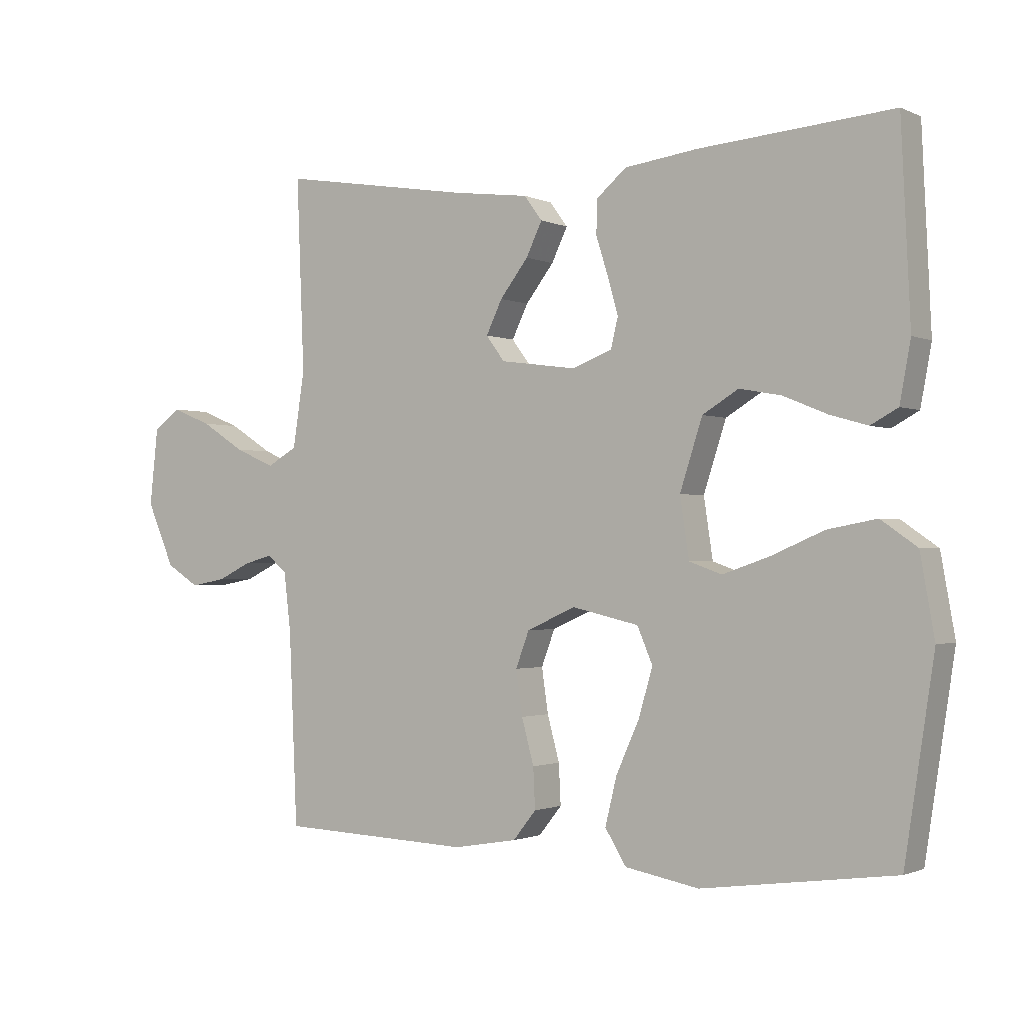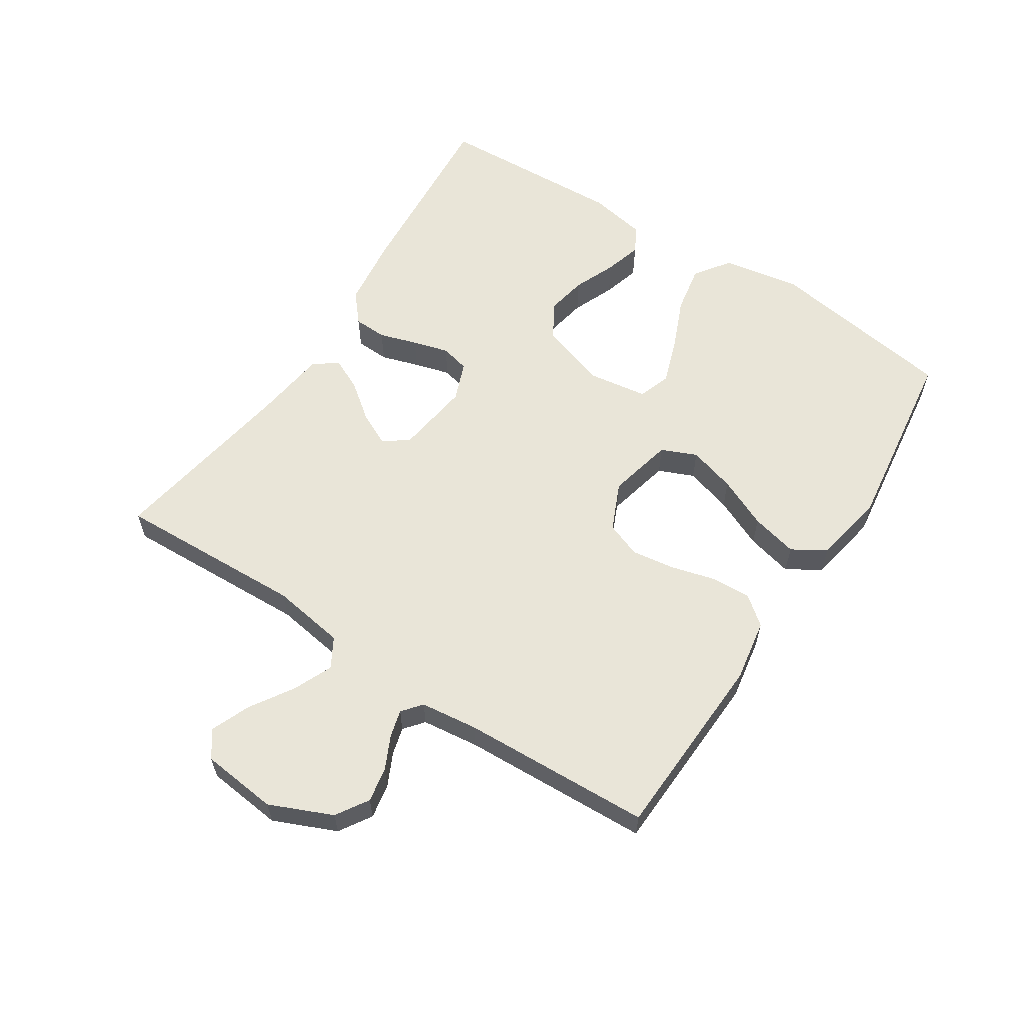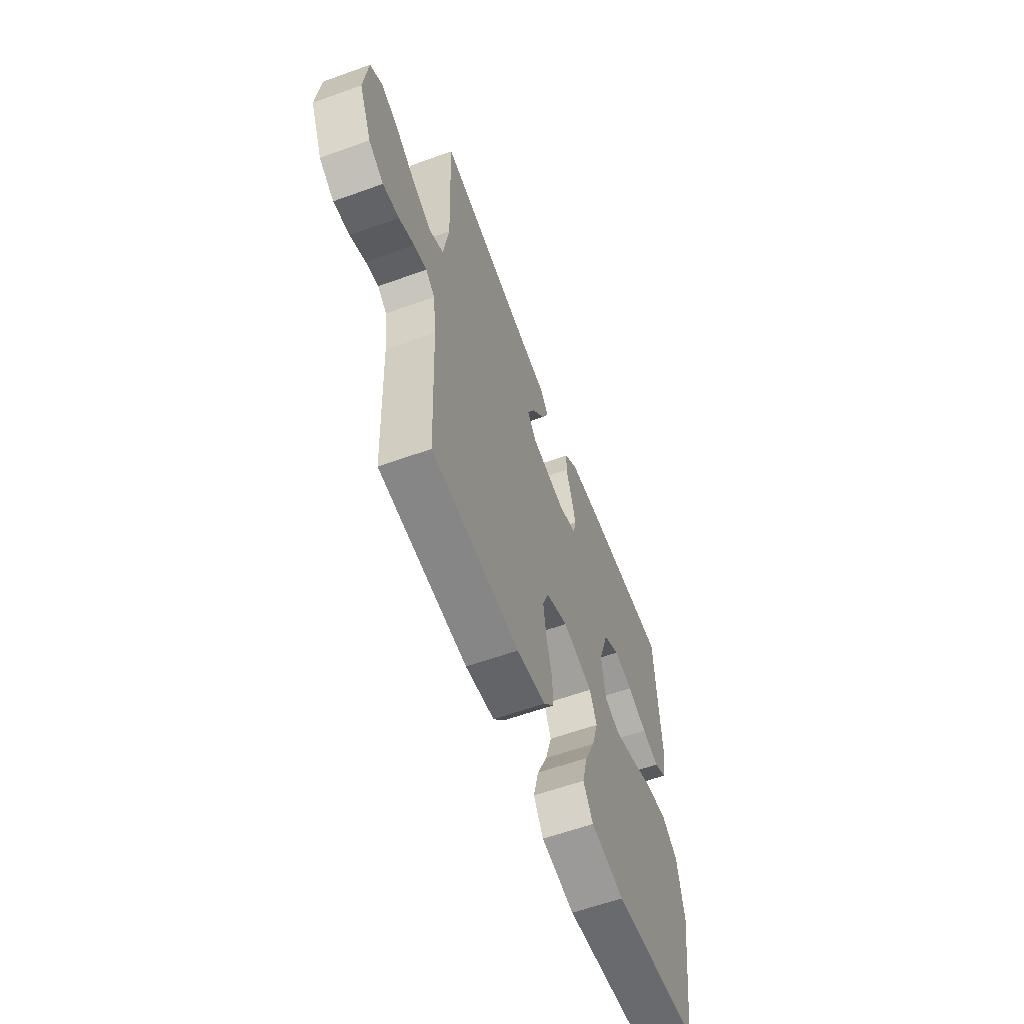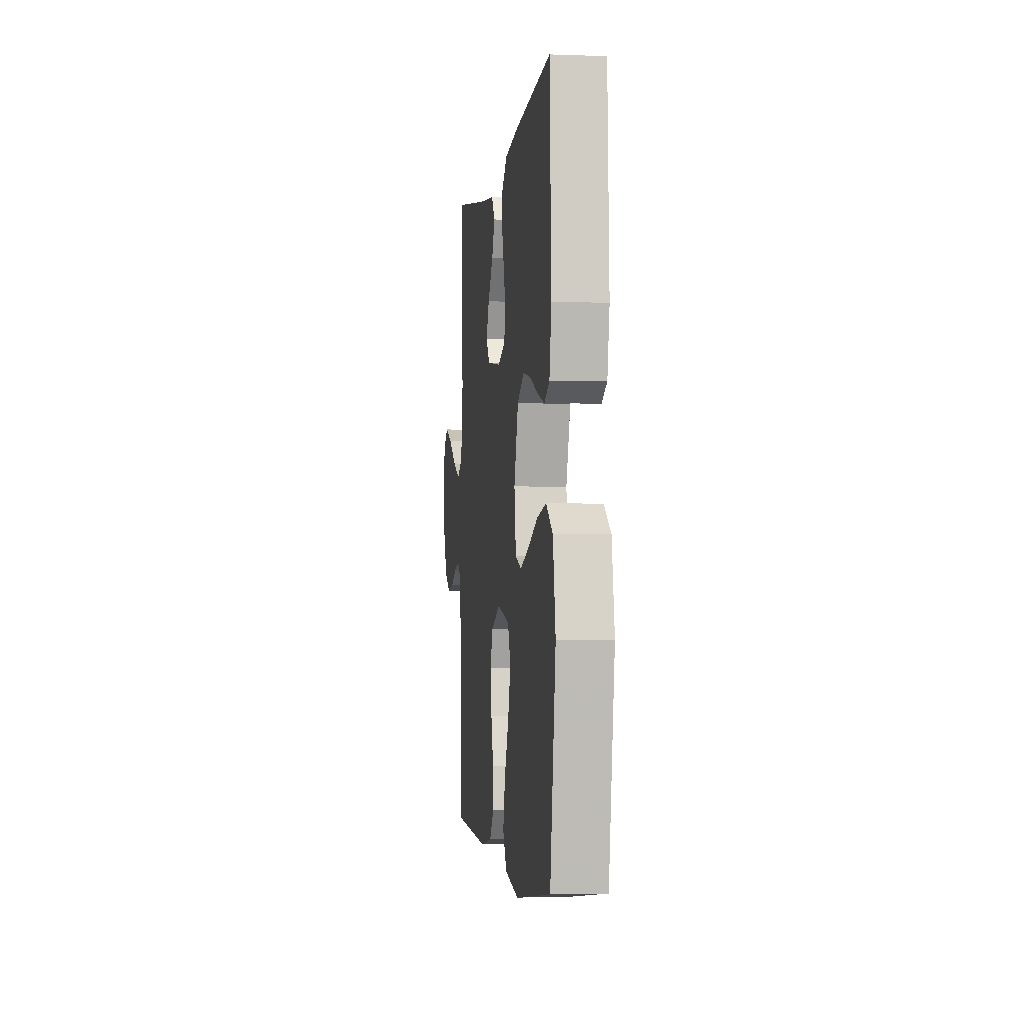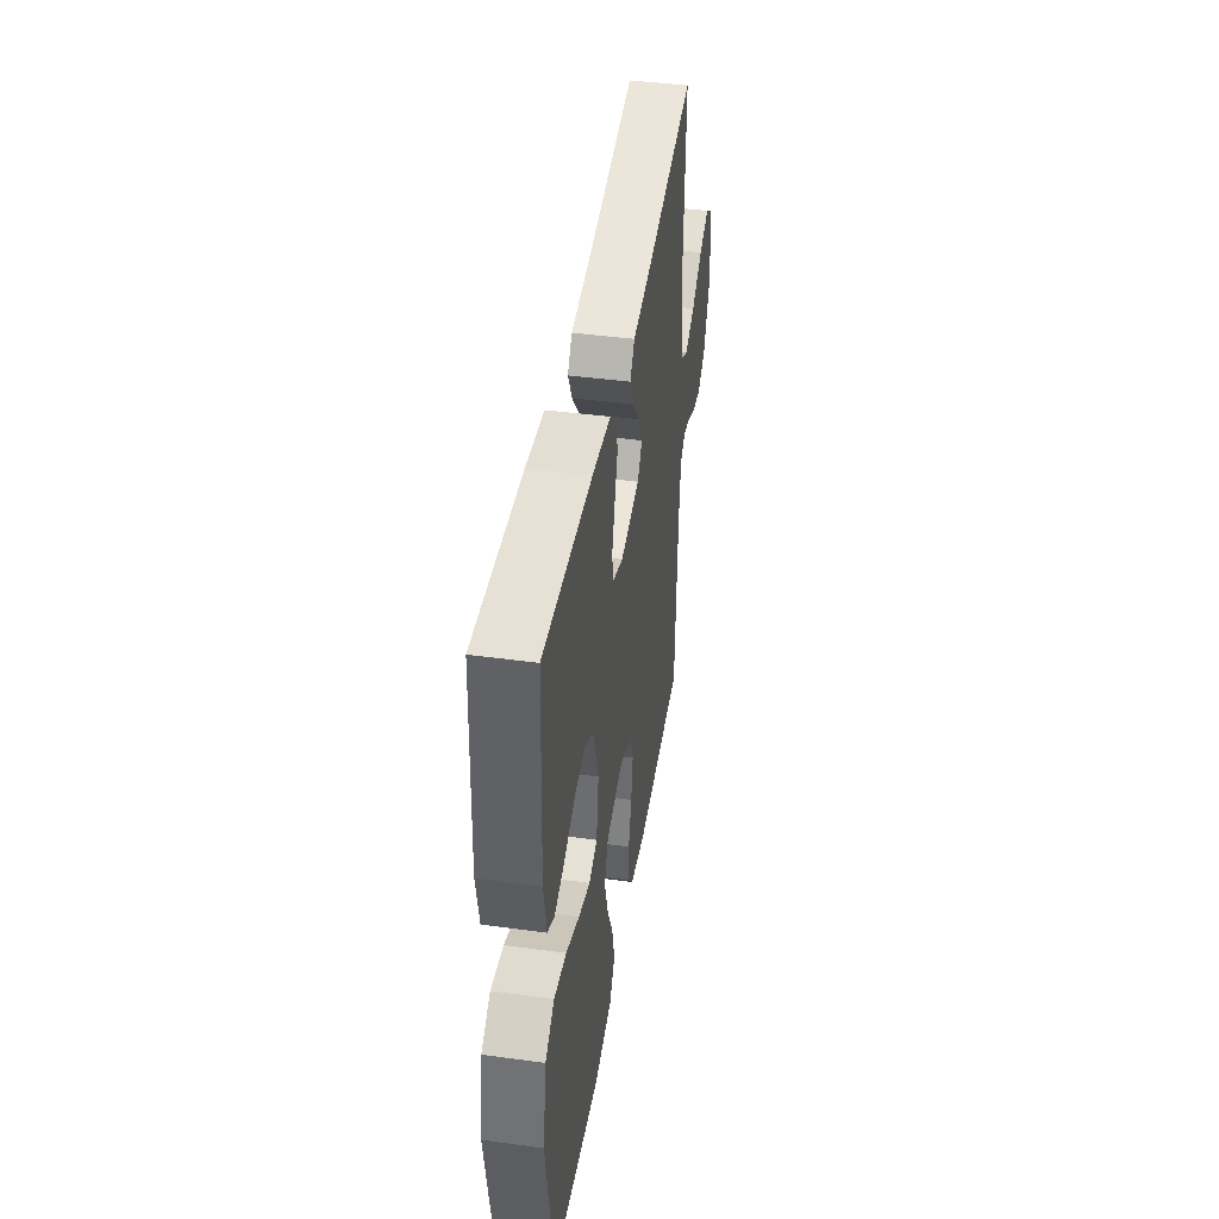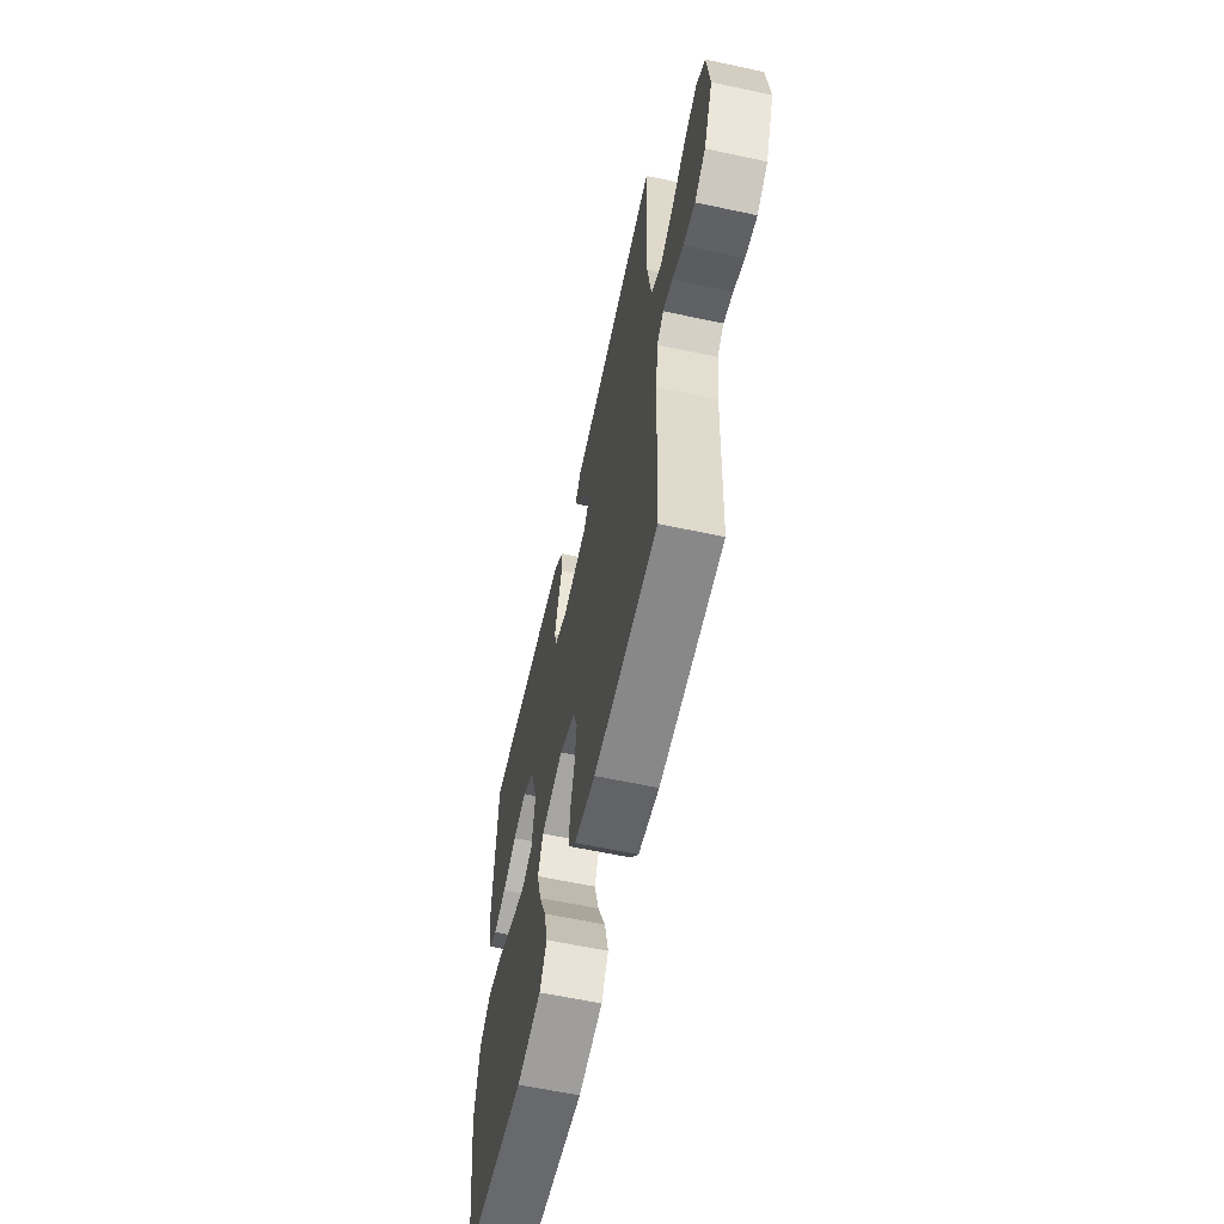
<metadata>
{"format":"obj","ext":"obj","renderer":"f3d","projection":"perspective","resolution":1024,"background":"white","views":[{"elev":-1.3,"azim":-147.1,"up":"+Z"},{"elev":59.7,"azim":123.1,"up":"+Y"},{"elev":-60.2,"azim":110.3,"up":"+Z"},{"elev":-2.6,"azim":-97.3,"up":"+Z"},{"elev":43.3,"azim":-80.9,"up":"+Z"},{"elev":-60.6,"azim":77.6,"up":"+Z"}]}
</metadata>
<code>
v 0.5 0.07 -0.5
v 0.2 0.07 -0.512
v 0.101 0.07 -0.495
v 0.065 0.07 -0.45
v 0.068 0.07 -0.387
v 0.087 0.07 -0.317
v 0.097 0.07 -0.248
v 0.076 0.07 -0.192
v 0 0.07 -0.158
v -0.104 0.07 -0.182
v -0.128 0.07 -0.238
v -0.106 0.07 -0.313
v -0.07 0.07 -0.393
v -0.052 0.07 -0.467
v -0.085 0.07 -0.52
v -0.2 0.07 -0.541
v -0.5 0.07 -0.5
v -0.546 0.07 -0.2
v -0.524 0.07 -0.076
v -0.468 0.07 -0.037
v -0.392 0.07 -0.051
v -0.31 0.07 -0.086
v -0.237 0.07 -0.111
v -0.186 0.07 -0.093
v -0.172 0.07 0
v -0.207 0.07 0.108
v -0.263 0.07 0.142
v -0.328 0.07 0.13
v -0.396 0.07 0.102
v -0.455 0.07 0.085
v -0.497 0.07 0.108
v -0.514 0.07 0.2
v -0.5 0.07 0.5
v -0.2 0.07 0.476
v -0.086 0.07 0.461
v -0.04 0.07 0.422
v -0.038 0.07 0.369
v -0.057 0.07 0.309
v -0.073 0.07 0.252
v -0.062 0.07 0.206
v 0 0.07 0.182
v 0.119 0.07 0.198
v 0.148 0.07 0.237
v 0.123 0.07 0.289
v 0.079 0.07 0.346
v 0.054 0.07 0.398
v 0.082 0.07 0.436
v 0.2 0.07 0.451
v 0.5 0.07 0.5
v 0.488 0.07 0.2
v 0.506 0.07 0.083
v 0.553 0.07 0.056
v 0.615 0.07 0.083
v 0.683 0.07 0.126
v 0.745 0.07 0.151
v 0.787 0.07 0.121
v 0.8 0.07 0
v 0.757 0.07 -0.099
v 0.706 0.07 -0.131
v 0.651 0.07 -0.121
v 0.599 0.07 -0.096
v 0.555 0.07 -0.084
v 0.524 0.07 -0.109
v 0.513 0.07 -0.2
v 0.5 0 -0.5
v 0.2 0 -0.512
v 0.101 0 -0.495
v 0.065 0 -0.45
v 0.068 0 -0.387
v 0.087 0 -0.317
v 0.097 0 -0.248
v 0.076 0 -0.192
v 0 0 -0.158
v -0.104 0 -0.182
v -0.128 0 -0.238
v -0.106 0 -0.313
v -0.07 0 -0.393
v -0.052 0 -0.467
v -0.085 0 -0.52
v -0.2 0 -0.541
v -0.5 0 -0.5
v -0.546 0 -0.2
v -0.524 0 -0.076
v -0.468 0 -0.037
v -0.392 0 -0.051
v -0.31 0 -0.086
v -0.237 0 -0.111
v -0.186 0 -0.093
v -0.172 0 0
v -0.207 0 0.108
v -0.263 0 0.142
v -0.328 0 0.13
v -0.396 0 0.102
v -0.455 0 0.085
v -0.497 0 0.108
v -0.514 0 0.2
v -0.5 0 0.5
v -0.2 0 0.476
v -0.086 0 0.461
v -0.04 0 0.422
v -0.038 0 0.369
v -0.057 0 0.309
v -0.073 0 0.252
v -0.062 0 0.206
v 0 0 0.182
v 0.119 0 0.198
v 0.148 0 0.237
v 0.123 0 0.289
v 0.079 0 0.346
v 0.054 0 0.398
v 0.082 0 0.436
v 0.2 0 0.451
v 0.5 0 0.5
v 0.488 0 0.2
v 0.506 0 0.083
v 0.553 0 0.056
v 0.615 0 0.083
v 0.683 0 0.126
v 0.745 0 0.151
v 0.787 0 0.121
v 0.8 0 0
v 0.757 0 -0.099
v 0.706 0 -0.131
v 0.651 0 -0.121
v 0.599 0 -0.096
v 0.555 0 -0.084
v 0.524 0 -0.109
v 0.513 0 -0.2
f 58 59 60 61
f 58 61 62
f 57 58 62
f 56 57 62
f 53 54 55 56
f 52 53 56 62
f 51 52 62 63
f 48 49 50
f 44 45 46 47
f 43 44 47 48
f 35 36 37 38
f 35 38 39
f 34 35 39
f 33 34 39 40
f 31 32 33 40
f 28 29 30 31
f 27 28 31 40
f 19 20 21 22
f 19 22 23
f 18 19 23
f 17 18 23
f 16 17 23 24
f 12 13 14 15
f 11 12 15 16
f 3 4 5 6
f 3 6 7
f 64 1 2 3
f 64 3 7
f 63 64 7 8
f 51 63 8 9
f 43 48 50 51
f 42 43 51 9
f 41 42 9 10
f 26 27 40 41
f 25 26 41 10
f 11 16 24 25
f 10 11 25
f 125 124 123 122
f 126 125 122
f 126 122 121
f 126 121 120
f 120 119 118 117
f 126 120 117 116
f 127 126 116 115
f 114 113 112
f 111 110 109 108
f 112 111 108 107
f 102 101 100 99
f 103 102 99
f 103 99 98
f 104 103 98 97
f 104 97 96 95
f 95 94 93 92
f 104 95 92 91
f 86 85 84 83
f 87 86 83
f 87 83 82
f 87 82 81
f 88 87 81 80
f 79 78 77 76
f 80 79 76 75
f 70 69 68 67
f 71 70 67
f 67 66 65 128
f 71 67 128
f 72 71 128 127
f 73 72 127 115
f 115 114 112 107
f 73 115 107 106
f 74 73 106 105
f 105 104 91 90
f 74 105 90 89
f 89 88 80 75
f 89 75 74
f 1 65 66 2
f 2 66 67 3
f 3 67 68 4
f 4 68 69 5
f 5 69 70 6
f 6 70 71 7
f 7 71 72 8
f 8 72 73 9
f 9 73 74 10
f 10 74 75 11
f 11 75 76 12
f 12 76 77 13
f 13 77 78 14
f 14 78 79 15
f 15 79 80 16
f 16 80 81 17
f 17 81 82 18
f 18 82 83 19
f 19 83 84 20
f 20 84 85 21
f 21 85 86 22
f 22 86 87 23
f 23 87 88 24
f 24 88 89 25
f 25 89 90 26
f 26 90 91 27
f 27 91 92 28
f 28 92 93 29
f 29 93 94 30
f 30 94 95 31
f 31 95 96 32
f 32 96 97 33
f 33 97 98 34
f 34 98 99 35
f 35 99 100 36
f 36 100 101 37
f 37 101 102 38
f 38 102 103 39
f 39 103 104 40
f 40 104 105 41
f 41 105 106 42
f 42 106 107 43
f 43 107 108 44
f 44 108 109 45
f 45 109 110 46
f 46 110 111 47
f 47 111 112 48
f 48 112 113 49
f 49 113 114 50
f 50 114 115 51
f 51 115 116 52
f 52 116 117 53
f 53 117 118 54
f 54 118 119 55
f 55 119 120 56
f 56 120 121 57
f 57 121 122 58
f 58 122 123 59
f 59 123 124 60
f 60 124 125 61
f 61 125 126 62
f 62 126 127 63
f 63 127 128 64
f 64 128 65 1

</code>
